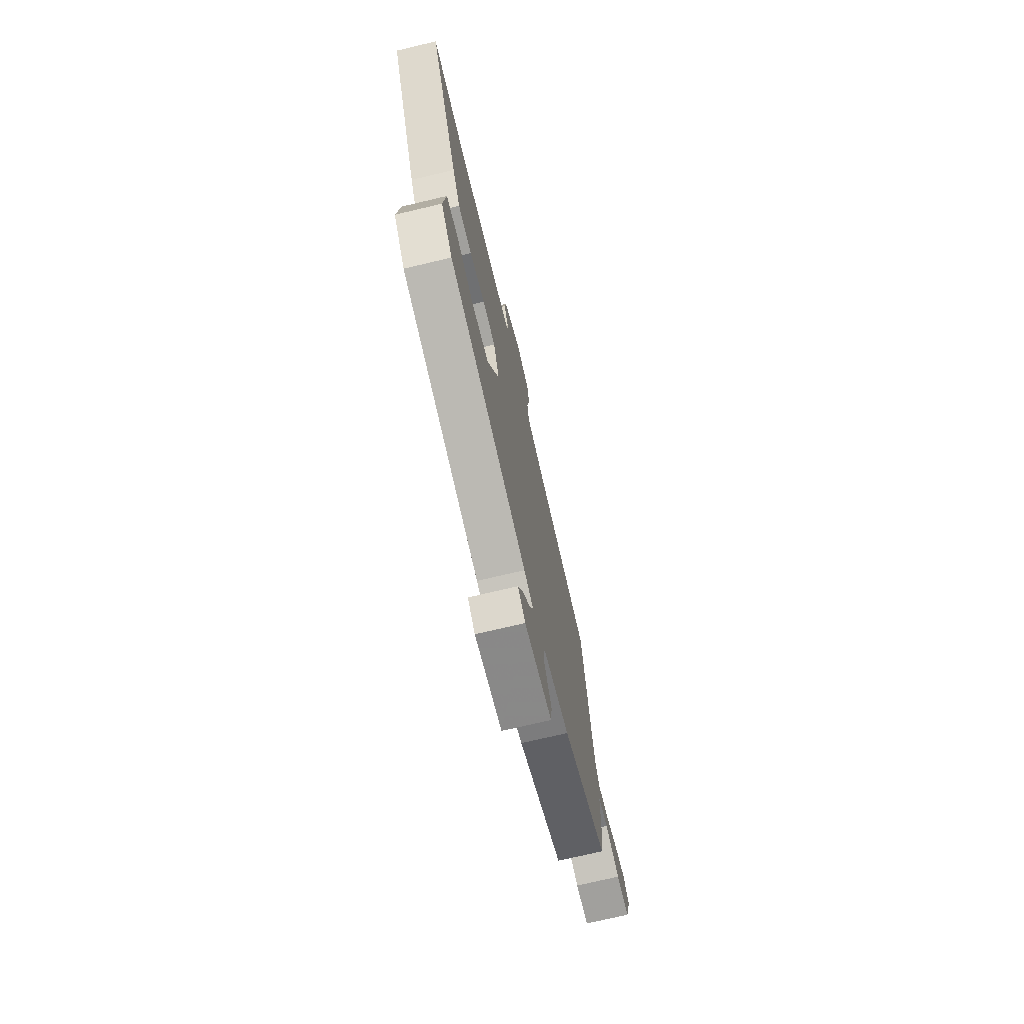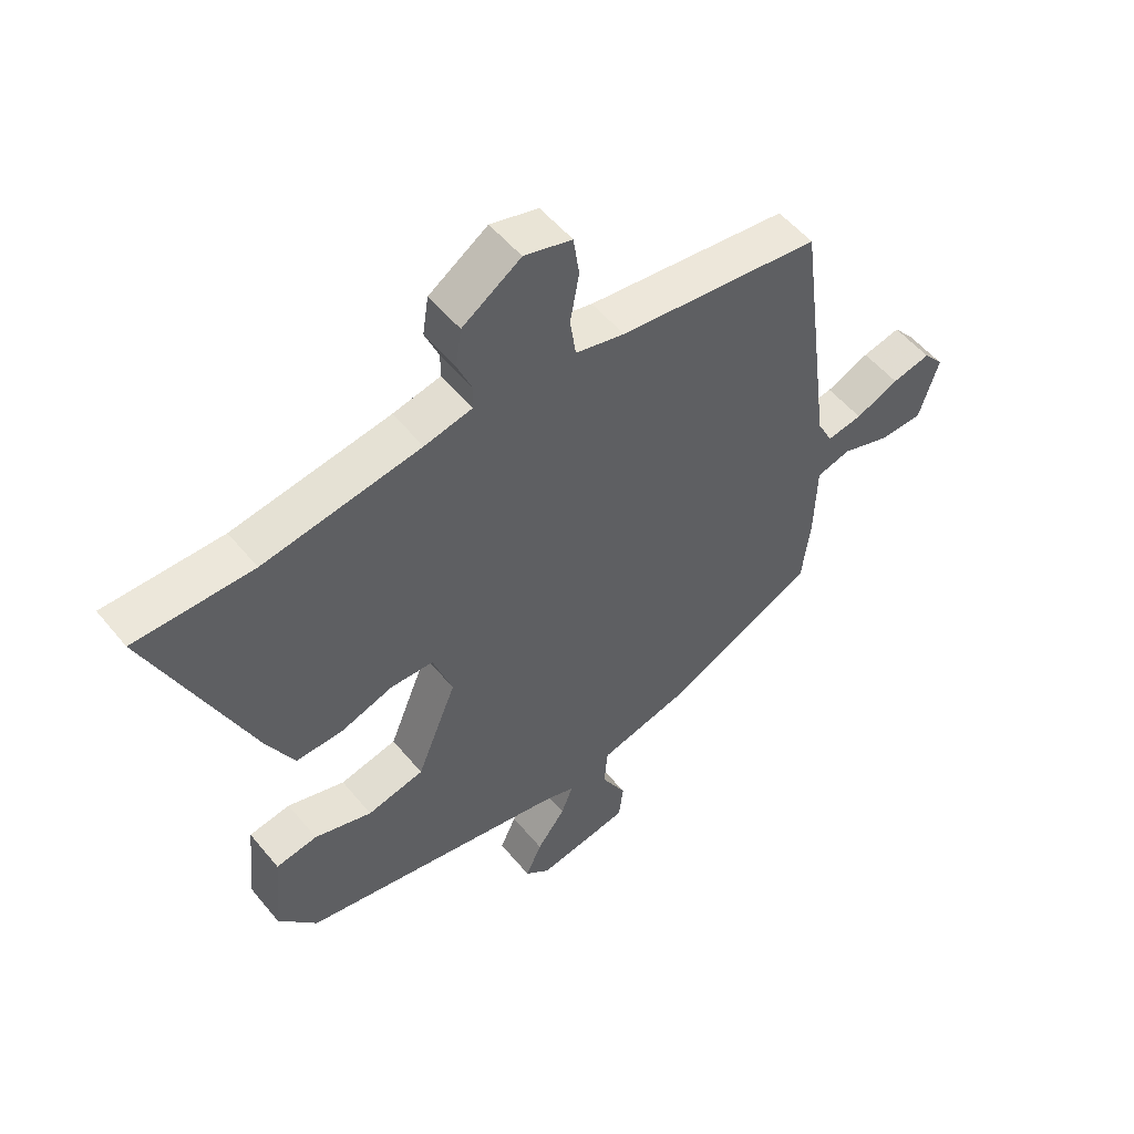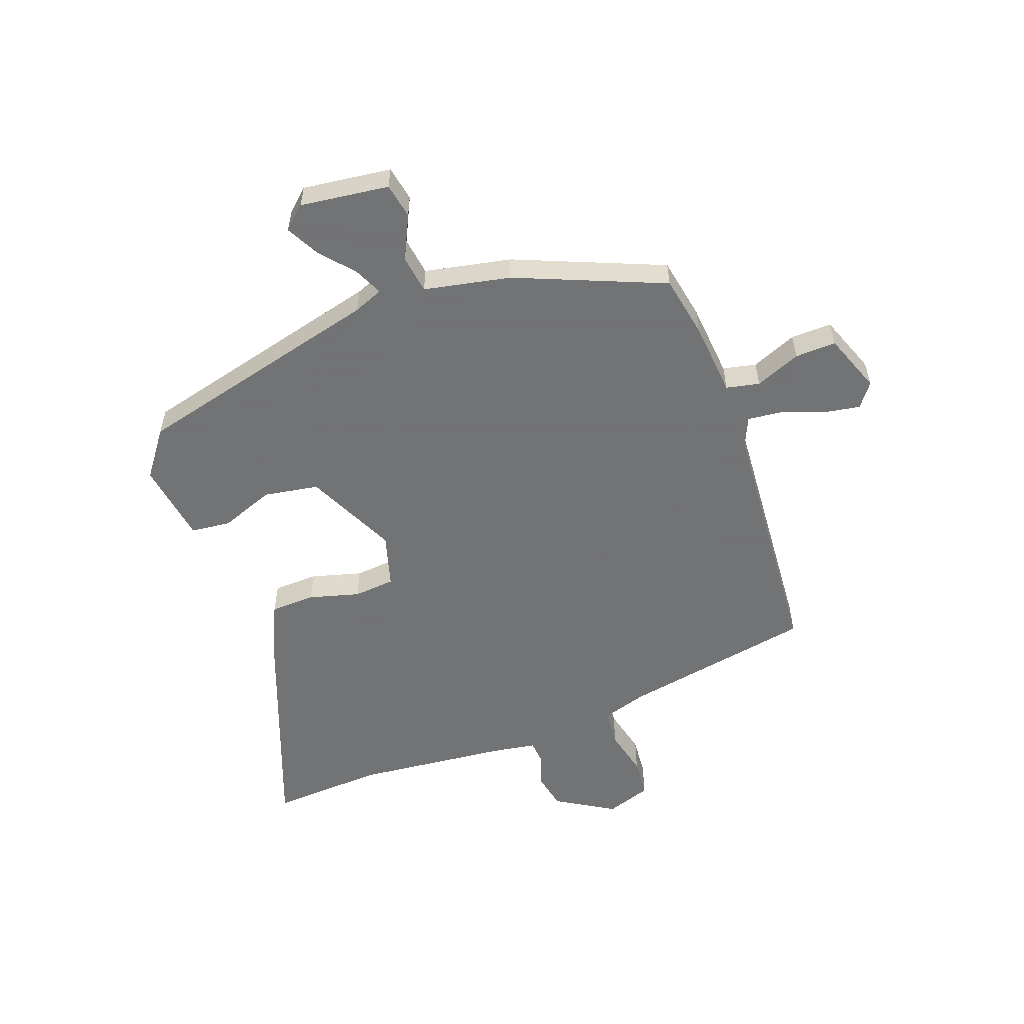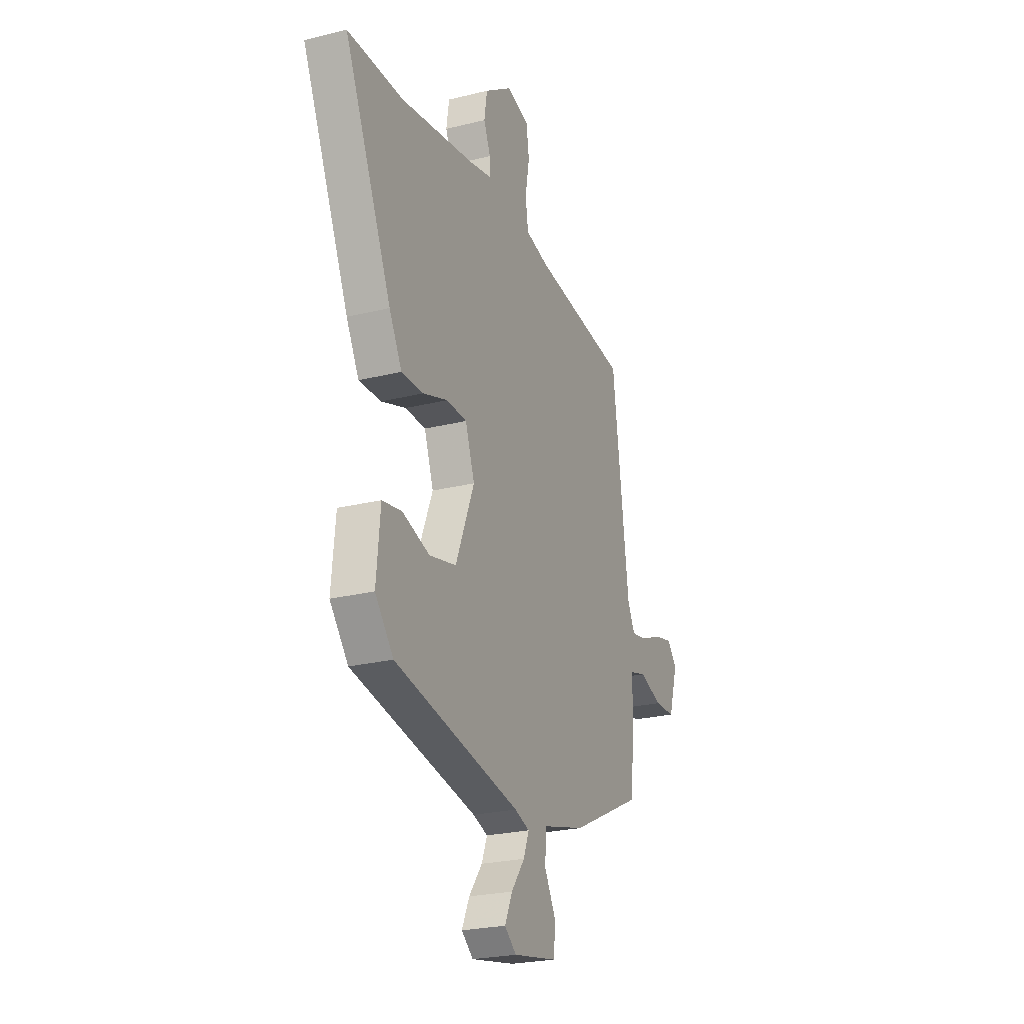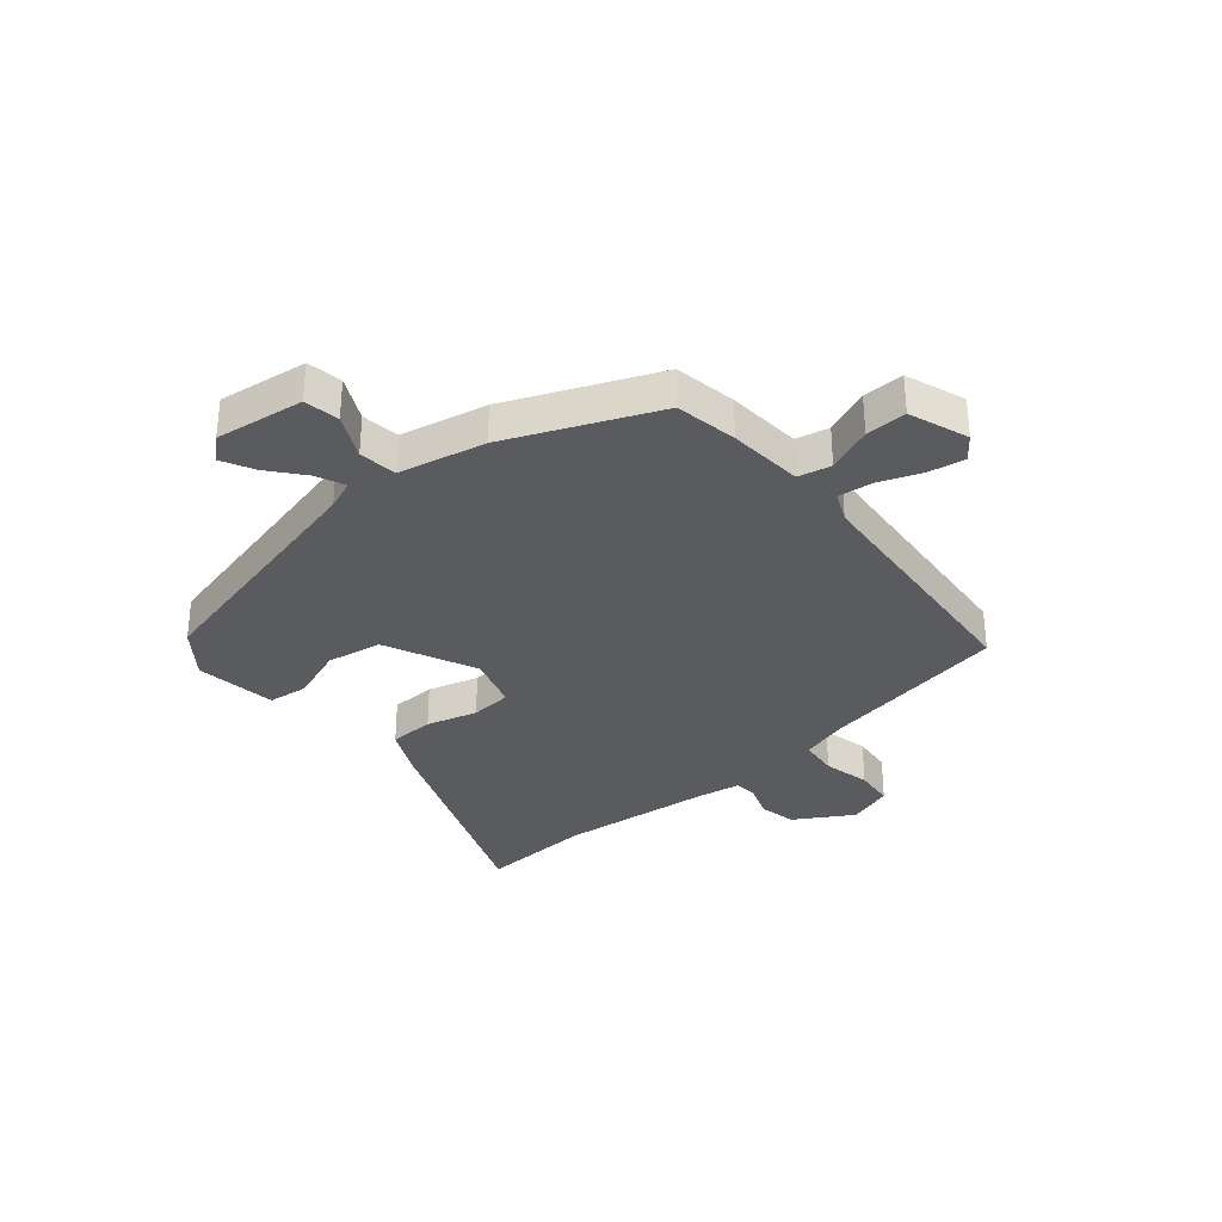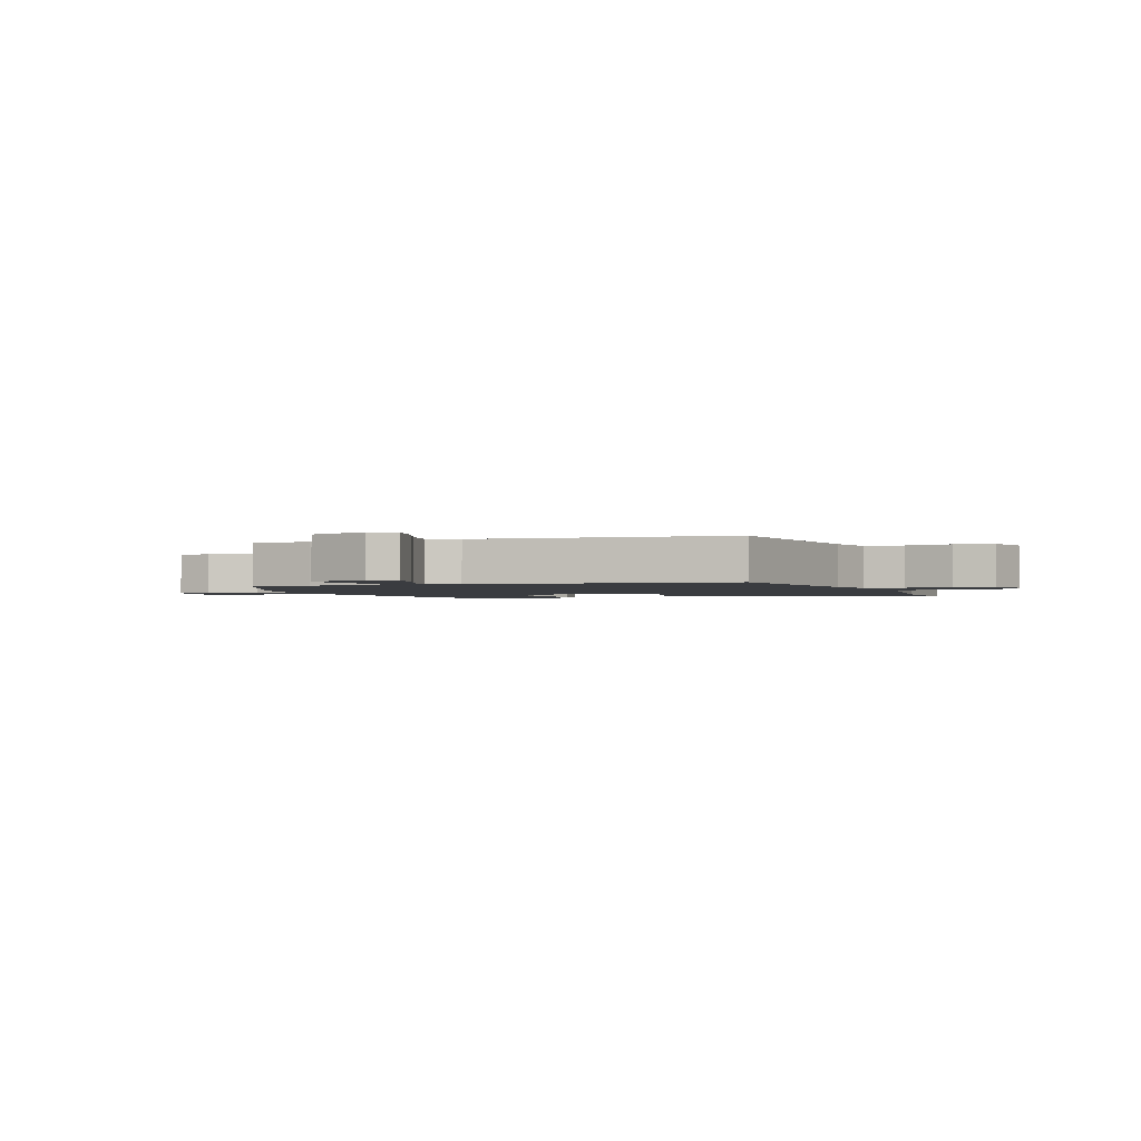
<metadata>
{"format":"obj","ext":"obj","renderer":"f3d","projection":"perspective","resolution":1024,"background":"white","views":[{"elev":-73.0,"azim":103.3,"up":"+Z"},{"elev":53.0,"azim":141.7,"up":"+Z"},{"elev":-55.7,"azim":-156.5,"up":"+Y"},{"elev":-24.4,"azim":112.3,"up":"+Z"},{"elev":-33.2,"azim":-137.1,"up":"+Y"},{"elev":-1.8,"azim":-67.5,"up":"+Y"}]}
</metadata>
<code>
v 0.486 0.07 0.5
v 0.685 0.07 0.499
v 0.516 0.07 0.117
v 0.471 0.07 0.033
v 0.392 0.07 0.035
v 0.304 0.07 0.065
v 0.231 0.07 0.063
v 0.198 0.07 -0.03
v 0.265 0.07 -0.195
v 0.361 0.07 -0.217
v 0.458 0.07 -0.187
v 0.528 0.07 -0.199
v 0.542 0.07 -0.344
v 0.477 0.07 -0.422
v 0.027 0.07 -0.508
v -0.026 0.07 -0.526
v -0.006 0.07 -0.577
v 0.042 0.07 -0.641
v 0.069 0.07 -0.7
v 0.027 0.07 -0.734
v -0.129 0.07 -0.705
v -0.137 0.07 -0.642
v -0.095 0.07 -0.566
v -0.101 0.07 -0.498
v -0.252 0.07 -0.458
v -0.508 0.07 -0.334
v -0.522 0.07 -0.223
v -0.526 0.07 -0.09
v -0.584 0.07 -0.074
v -0.666 0.07 -0.102
v -0.739 0.07 -0.1
v -0.772 0.07 0.007
v -0.738 0.07 0.047
v -0.673 0.07 0.032
v -0.6 0.07 0
v -0.54 0.07 -0.01
v -0.514 0.07 0.041
v -0.455 0.07 0.488
v -0.114 0.07 0.529
v -0.031 0.07 0.549
v -0.021 0.07 0.616
v -0.036 0.07 0.7
v -0.026 0.07 0.769
v 0.055 0.07 0.791
v 0.154 0.07 0.724
v 0.164 0.07 0.659
v 0.14 0.07 0.602
v 0.141 0.07 0.561
v 0.221 0.07 0.543
v 0.486 0 0.5
v 0.685 0 0.499
v 0.516 0 0.117
v 0.471 0 0.033
v 0.392 0 0.035
v 0.304 0 0.065
v 0.231 0 0.063
v 0.198 0 -0.03
v 0.265 0 -0.195
v 0.361 0 -0.217
v 0.458 0 -0.187
v 0.528 0 -0.199
v 0.542 0 -0.344
v 0.477 0 -0.422
v 0.027 0 -0.508
v -0.026 0 -0.526
v -0.006 0 -0.577
v 0.042 0 -0.641
v 0.069 0 -0.7
v 0.027 0 -0.734
v -0.129 0 -0.705
v -0.137 0 -0.642
v -0.095 0 -0.566
v -0.101 0 -0.498
v -0.252 0 -0.458
v -0.508 0 -0.334
v -0.522 0 -0.223
v -0.526 0 -0.09
v -0.584 0 -0.074
v -0.666 0 -0.102
v -0.739 0 -0.1
v -0.772 0 0.007
v -0.738 0 0.047
v -0.673 0 0.032
v -0.6 0 0
v -0.54 0 -0.01
v -0.514 0 0.041
v -0.455 0 0.488
v -0.114 0 0.529
v -0.031 0 0.549
v -0.021 0 0.616
v -0.036 0 0.7
v -0.026 0 0.769
v 0.055 0 0.791
v 0.154 0 0.724
v 0.164 0 0.659
v 0.14 0 0.602
v 0.141 0 0.561
v 0.221 0 0.543
f 45 46 47
f 44 45 47
f 43 44 47
f 42 43 47
f 41 42 47
f 40 41 47 48
f 39 40 48 49
f 39 49 1
f 38 39 1
f 37 38 1
f 33 34 35
f 32 33 35
f 31 32 35
f 30 31 35
f 29 30 35
f 28 29 35 36
f 26 27 28
f 25 26 28
f 24 25 28
f 36 37 1
f 28 36 1
f 24 28 1
f 21 22 23
f 20 21 23
f 19 20 23
f 18 19 23
f 17 18 23
f 16 17 23 24
f 13 14 15
f 12 13 15
f 11 12 15
f 10 11 15
f 15 16 24
f 10 15 24
f 9 10 24
f 4 5 6
f 3 4 6
f 2 3 6
f 1 2 6
f 1 6 7
f 24 1 7
f 8 9 24
f 7 8 24
f 96 95 94
f 96 94 93
f 96 93 92
f 96 92 91
f 96 91 90
f 97 96 90 89
f 98 97 89 88
f 50 98 88
f 50 88 87
f 50 87 86
f 84 83 82
f 84 82 81
f 84 81 80
f 84 80 79
f 84 79 78
f 85 84 78 77
f 77 76 75
f 77 75 74
f 77 74 73
f 50 86 85
f 50 85 77
f 50 77 73
f 72 71 70
f 72 70 69
f 72 69 68
f 72 68 67
f 72 67 66
f 73 72 66 65
f 64 63 62
f 64 62 61
f 64 61 60
f 64 60 59
f 73 65 64
f 73 64 59
f 73 59 58
f 55 54 53
f 55 53 52
f 55 52 51
f 55 51 50
f 56 55 50
f 56 50 73
f 73 58 57
f 73 57 56
f 1 50 51 2
f 2 51 52 3
f 3 52 53 4
f 4 53 54 5
f 5 54 55 6
f 6 55 56 7
f 7 56 57 8
f 8 57 58 9
f 9 58 59 10
f 10 59 60 11
f 11 60 61 12
f 12 61 62 13
f 13 62 63 14
f 14 63 64 15
f 15 64 65 16
f 16 65 66 17
f 17 66 67 18
f 18 67 68 19
f 19 68 69 20
f 20 69 70 21
f 21 70 71 22
f 22 71 72 23
f 23 72 73 24
f 24 73 74 25
f 25 74 75 26
f 26 75 76 27
f 27 76 77 28
f 28 77 78 29
f 29 78 79 30
f 30 79 80 31
f 31 80 81 32
f 32 81 82 33
f 33 82 83 34
f 34 83 84 35
f 35 84 85 36
f 36 85 86 37
f 37 86 87 38
f 38 87 88 39
f 39 88 89 40
f 40 89 90 41
f 41 90 91 42
f 42 91 92 43
f 43 92 93 44
f 44 93 94 45
f 45 94 95 46
f 46 95 96 47
f 47 96 97 48
f 48 97 98 49
f 49 98 50 1

</code>
